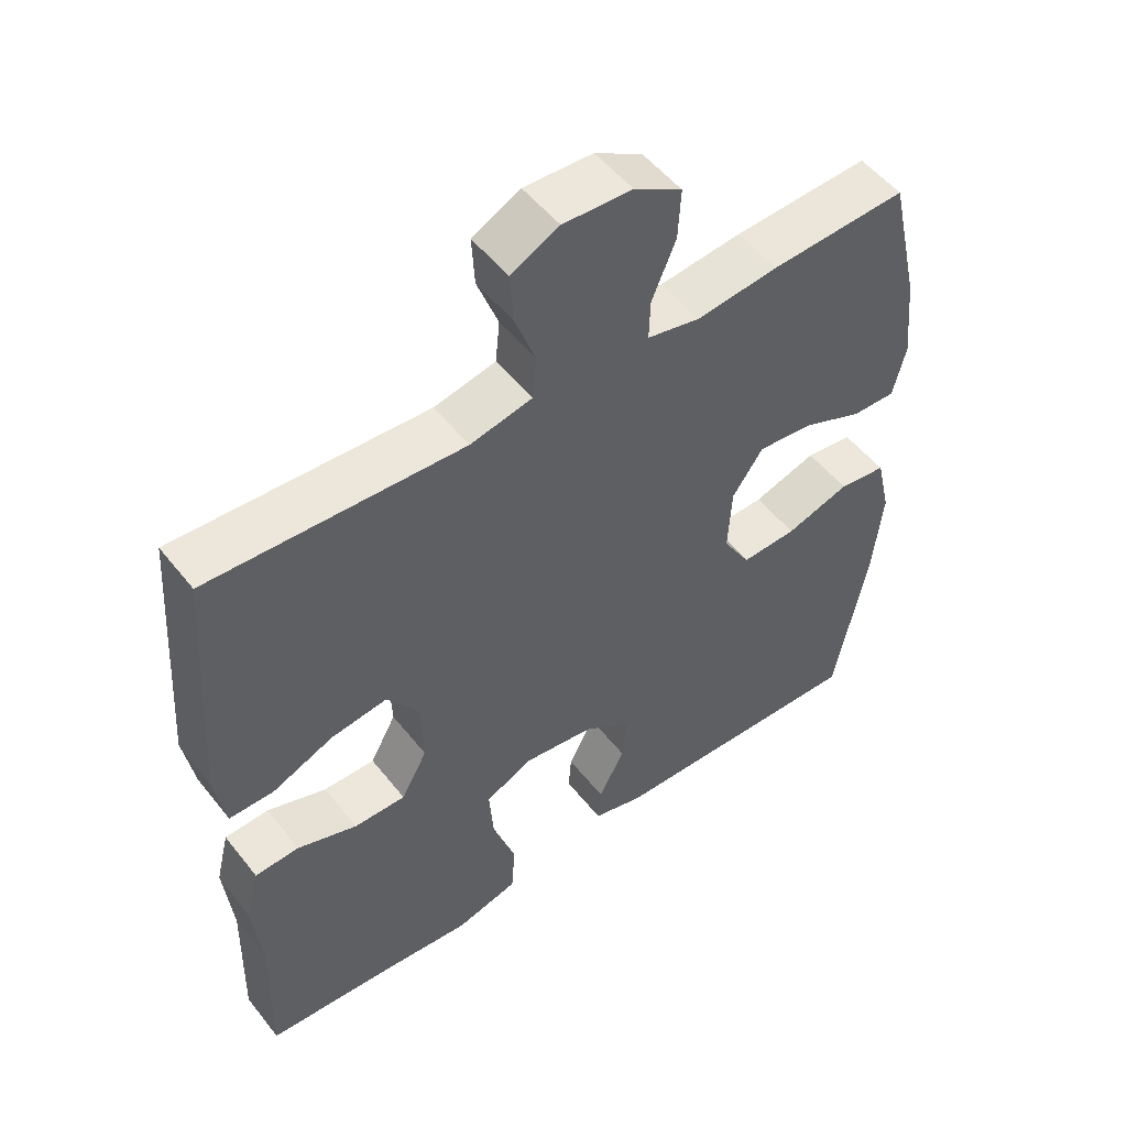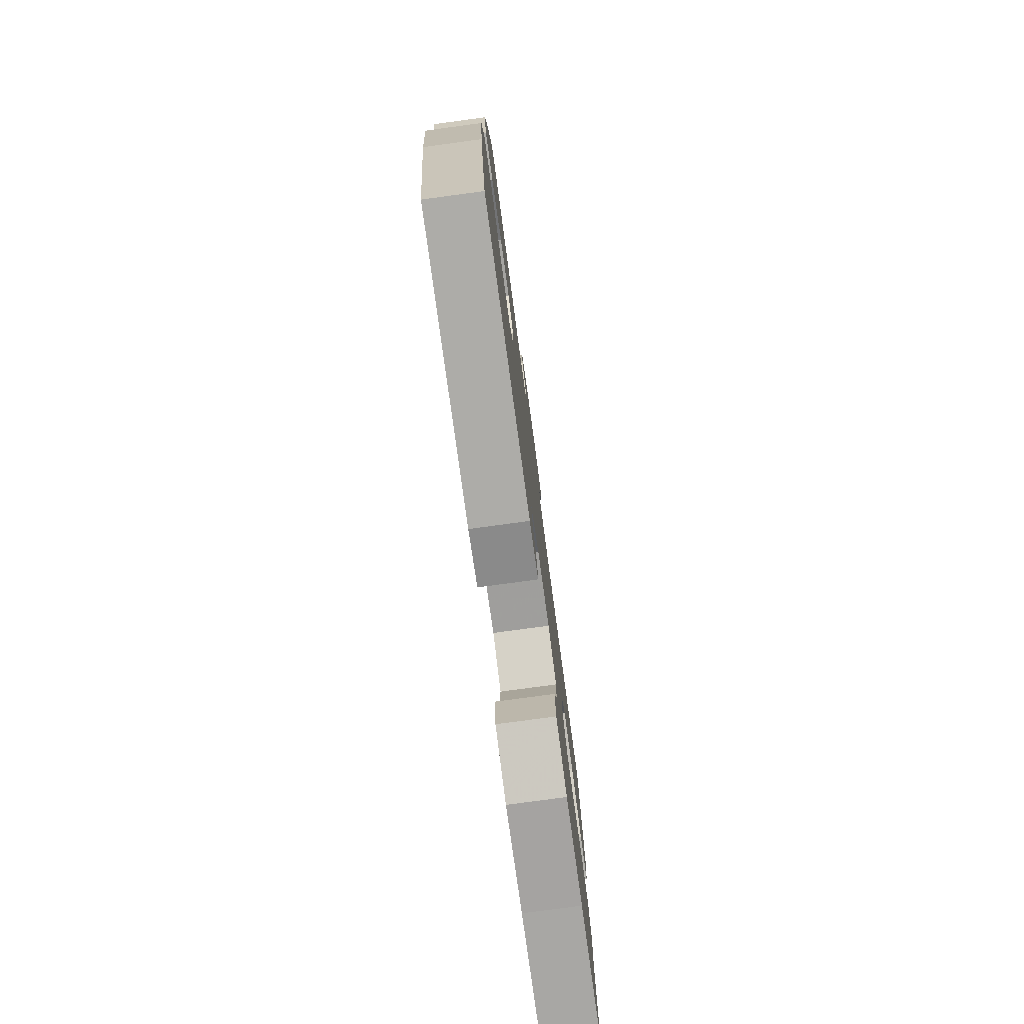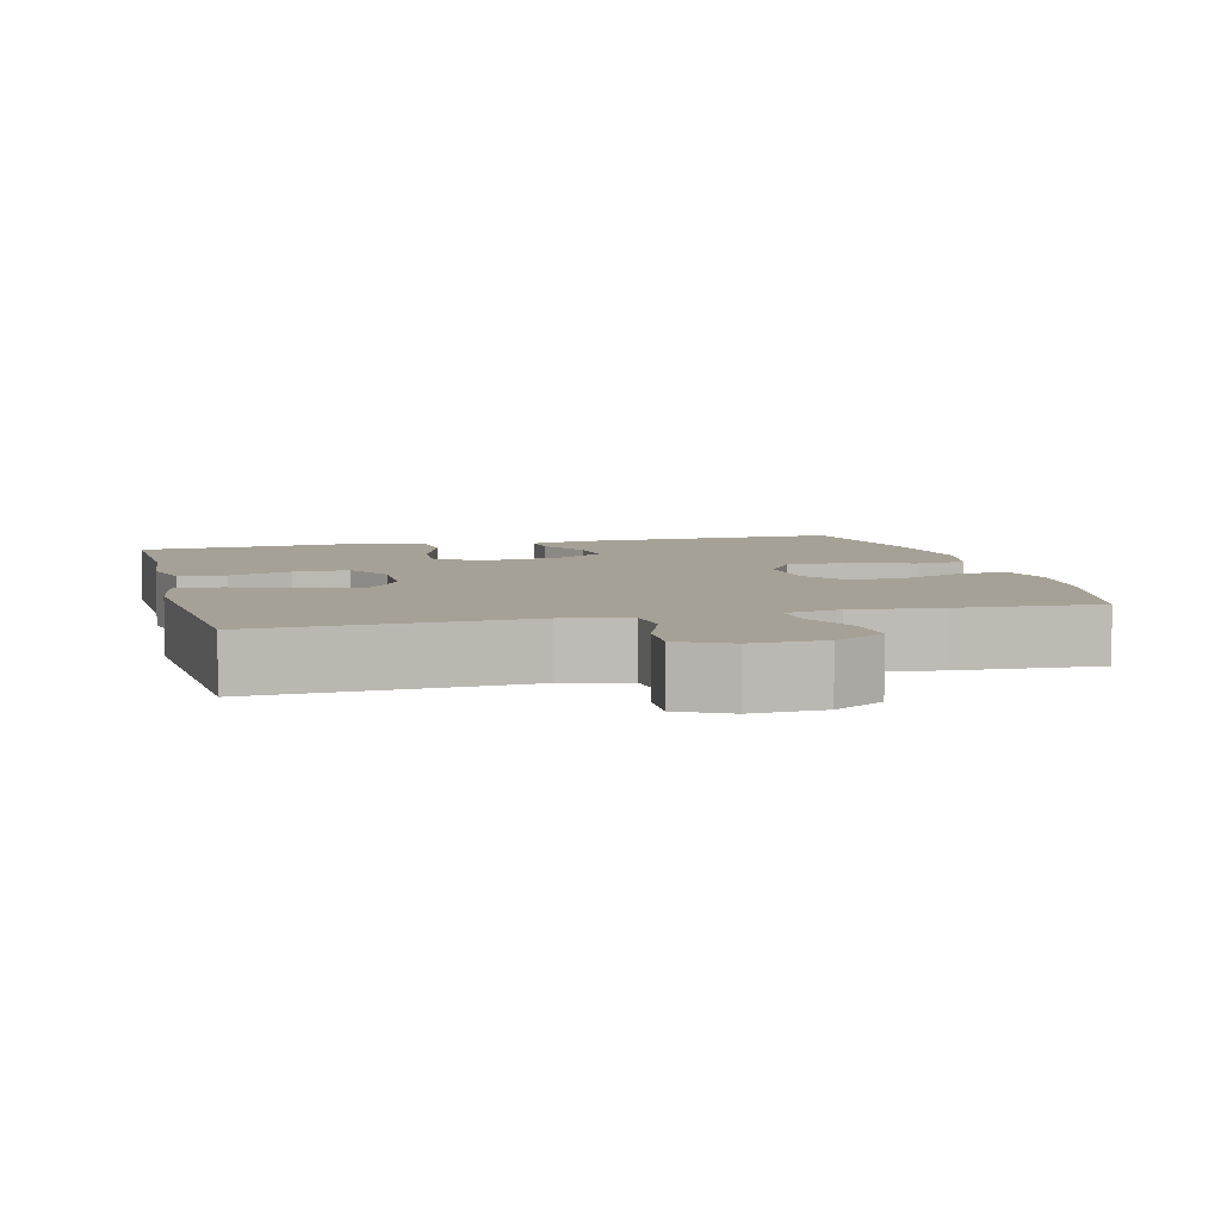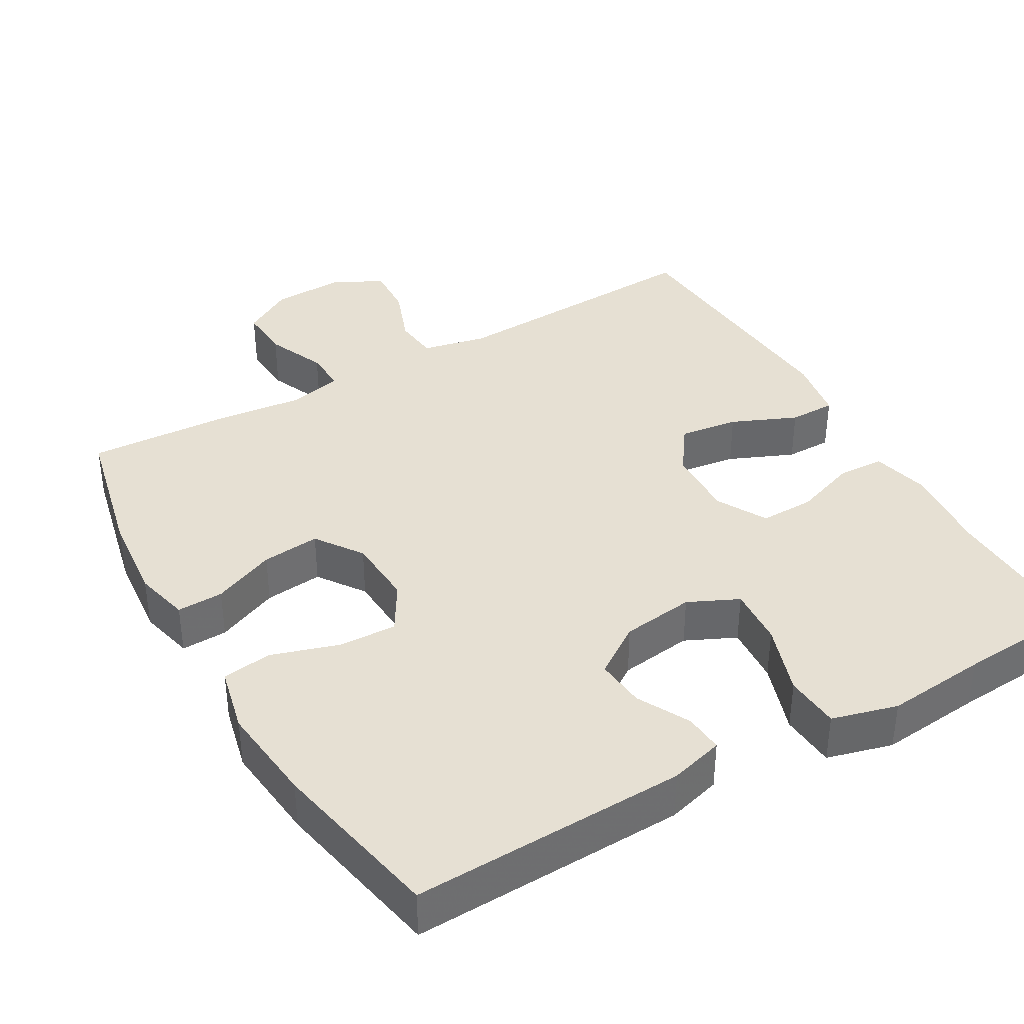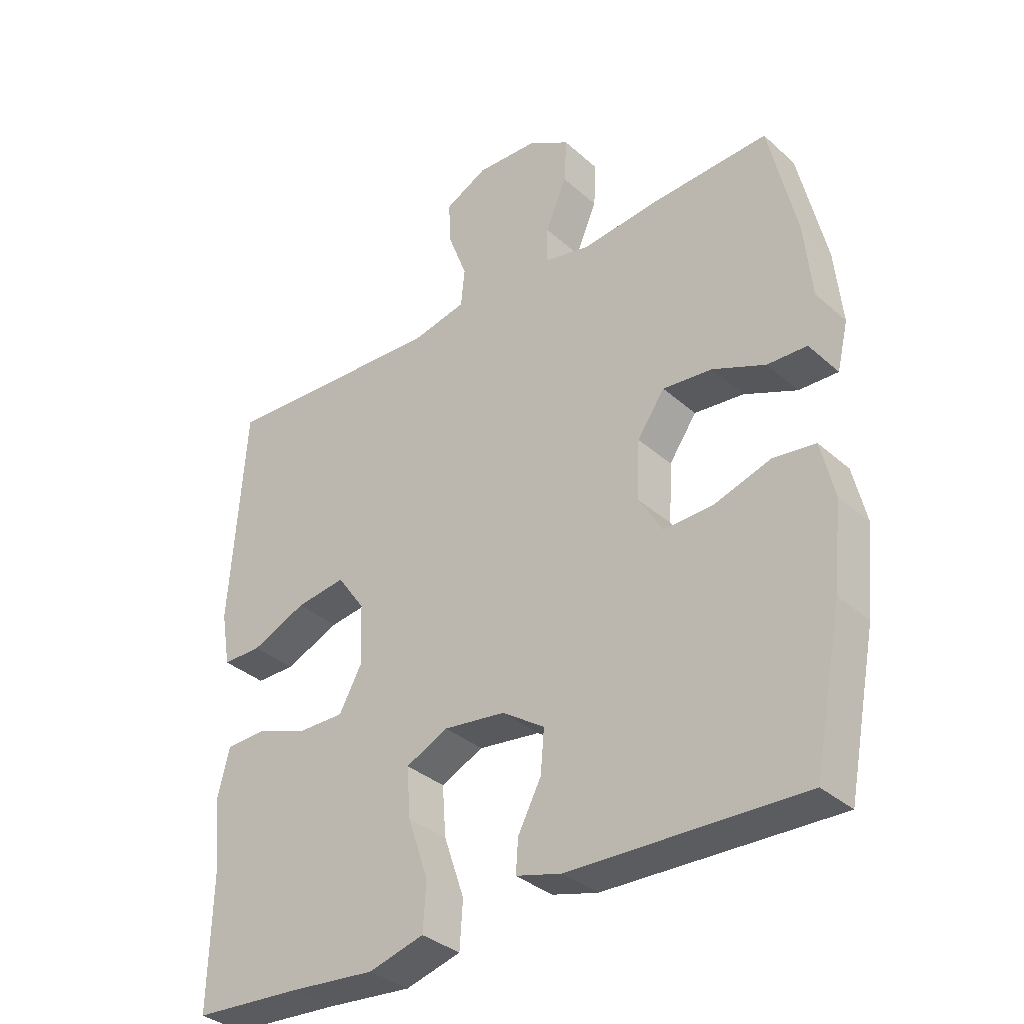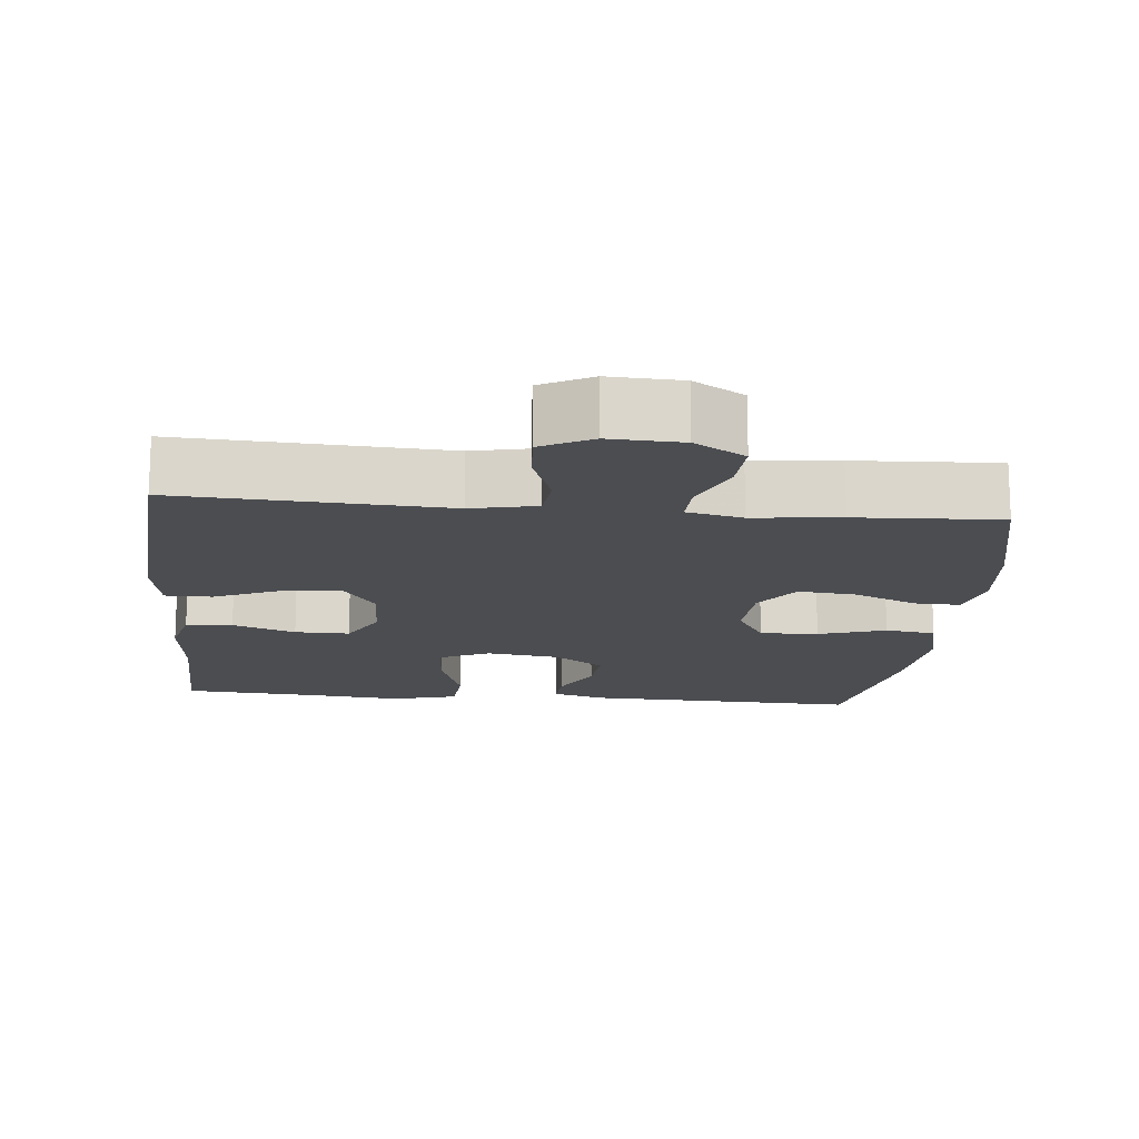
<metadata>
{"format":"obj","ext":"obj","renderer":"f3d","projection":"perspective","resolution":1024,"background":"white","views":[{"elev":51.8,"azim":-37.1,"up":"+Z"},{"elev":-78.4,"azim":97.7,"up":"+Z"},{"elev":6.2,"azim":-14.4,"up":"+Y"},{"elev":38.3,"azim":150.0,"up":"+Y"},{"elev":-34.8,"azim":40.5,"up":"+Z"},{"elev":-15.7,"azim":-5.6,"up":"+Y"}]}
</metadata>
<code>
v 0.5 0.07 0.5
v 0.544 0.07 0.308
v 0.556 0.07 0.188
v 0.538 0.07 0.113
v 0.475 0.07 0.115
v 0.39 0.07 0.151
v 0.311 0.07 0.159
v 0.267 0.07 0.096
v 0.262 0.07 0.002
v 0.301 0.07 -0.063
v 0.38 0.07 -0.06
v 0.471 0.07 -0.031
v 0.539 0.07 -0.04
v 0.56 0.07 -0.13
v 0.546 0.07 -0.265
v 0.5 0.07 -0.5
v 0.127 0.07 -0.488
v 0.054 0.07 -0.468
v 0.058 0.07 -0.415
v 0.095 0.07 -0.344
v 0.101 0.07 -0.276
v 0.033 0.07 -0.23
v -0.066 0.07 -0.217
v -0.134 0.07 -0.249
v -0.128 0.07 -0.329
v -0.095 0.07 -0.426
v -0.1 0.07 -0.501
v -0.189 0.07 -0.525
v -0.326 0.07 -0.512
v -0.5 0.07 -0.5
v -0.495 0.07 -0.291
v -0.507 0.07 -0.171
v -0.488 0.07 -0.093
v -0.425 0.07 -0.09
v -0.34 0.07 -0.12
v -0.266 0.07 -0.121
v -0.229 0.07 -0.053
v -0.233 0.07 0.043
v -0.278 0.07 0.107
v -0.358 0.07 0.096
v -0.446 0.07 0.058
v -0.509 0.07 0.058
v -0.524 0.07 0.145
v -0.5 0.07 0.5
v -0.14 0.07 0.482
v -0.052 0.07 0.501
v -0.046 0.07 0.562
v -0.076 0.07 0.642
v -0.08 0.07 0.712
v -0.012 0.07 0.747
v 0.086 0.07 0.743
v 0.154 0.07 0.703
v 0.15 0.07 0.631
v 0.116 0.07 0.551
v 0.114 0.07 0.493
v 0.189 0.07 0.477
v 0.306 0.07 0.49
v 0.5 0 0.5
v 0.544 0 0.308
v 0.556 0 0.188
v 0.538 0 0.113
v 0.475 0 0.115
v 0.39 0 0.151
v 0.311 0 0.159
v 0.267 0 0.096
v 0.262 0 0.002
v 0.301 0 -0.063
v 0.38 0 -0.06
v 0.471 0 -0.031
v 0.539 0 -0.04
v 0.56 0 -0.13
v 0.546 0 -0.265
v 0.5 0 -0.5
v 0.127 0 -0.488
v 0.054 0 -0.468
v 0.058 0 -0.415
v 0.095 0 -0.344
v 0.101 0 -0.276
v 0.033 0 -0.23
v -0.066 0 -0.217
v -0.134 0 -0.249
v -0.128 0 -0.329
v -0.095 0 -0.426
v -0.1 0 -0.501
v -0.189 0 -0.525
v -0.326 0 -0.512
v -0.5 0 -0.5
v -0.495 0 -0.291
v -0.507 0 -0.171
v -0.488 0 -0.093
v -0.425 0 -0.09
v -0.34 0 -0.12
v -0.266 0 -0.121
v -0.229 0 -0.053
v -0.233 0 0.043
v -0.278 0 0.107
v -0.358 0 0.096
v -0.446 0 0.058
v -0.509 0 0.058
v -0.524 0 0.145
v -0.5 0 0.5
v -0.14 0 0.482
v -0.052 0 0.501
v -0.046 0 0.562
v -0.076 0 0.642
v -0.08 0 0.712
v -0.012 0 0.747
v 0.086 0 0.743
v 0.154 0 0.703
v 0.15 0 0.631
v 0.116 0 0.551
v 0.114 0 0.493
v 0.189 0 0.477
v 0.306 0 0.49
f 56 57 1 2
f 55 56 2 3
f 51 52 53 54
f 51 54 55
f 50 51 55
f 47 48 49 50
f 46 47 50 55
f 45 46 55 3
f 40 41 42 43
f 39 40 43 44
f 38 39 44 45
f 32 33 34 35
f 31 32 35 36
f 29 30 31 36
f 28 29 36 37
f 25 26 27 28
f 24 25 28 37
f 17 18 19 20
f 17 20 21
f 16 17 21
f 15 16 21 22
f 11 12 13 14
f 10 11 14 15
f 3 4 5 6
f 3 6 7
f 45 3 7
f 38 45 7 8
f 23 24 37 38
f 23 38 8 9
f 10 15 22 23
f 9 10 23
f 59 58 114 113
f 60 59 113 112
f 111 110 109 108
f 112 111 108
f 112 108 107
f 107 106 105 104
f 112 107 104 103
f 60 112 103 102
f 100 99 98 97
f 101 100 97 96
f 102 101 96 95
f 92 91 90 89
f 93 92 89 88
f 93 88 87 86
f 94 93 86 85
f 85 84 83 82
f 94 85 82 81
f 77 76 75 74
f 78 77 74
f 78 74 73
f 79 78 73 72
f 71 70 69 68
f 72 71 68 67
f 63 62 61 60
f 64 63 60
f 64 60 102
f 65 64 102 95
f 95 94 81 80
f 66 65 95 80
f 80 79 72 67
f 80 67 66
f 1 58 59 2
f 2 59 60 3
f 3 60 61 4
f 4 61 62 5
f 5 62 63 6
f 6 63 64 7
f 7 64 65 8
f 8 65 66 9
f 9 66 67 10
f 10 67 68 11
f 11 68 69 12
f 12 69 70 13
f 13 70 71 14
f 14 71 72 15
f 15 72 73 16
f 16 73 74 17
f 17 74 75 18
f 18 75 76 19
f 19 76 77 20
f 20 77 78 21
f 21 78 79 22
f 22 79 80 23
f 23 80 81 24
f 24 81 82 25
f 25 82 83 26
f 26 83 84 27
f 27 84 85 28
f 28 85 86 29
f 29 86 87 30
f 30 87 88 31
f 31 88 89 32
f 32 89 90 33
f 33 90 91 34
f 34 91 92 35
f 35 92 93 36
f 36 93 94 37
f 37 94 95 38
f 38 95 96 39
f 39 96 97 40
f 40 97 98 41
f 41 98 99 42
f 42 99 100 43
f 43 100 101 44
f 44 101 102 45
f 45 102 103 46
f 46 103 104 47
f 47 104 105 48
f 48 105 106 49
f 49 106 107 50
f 50 107 108 51
f 51 108 109 52
f 52 109 110 53
f 53 110 111 54
f 54 111 112 55
f 55 112 113 56
f 56 113 114 57
f 57 114 58 1

</code>
